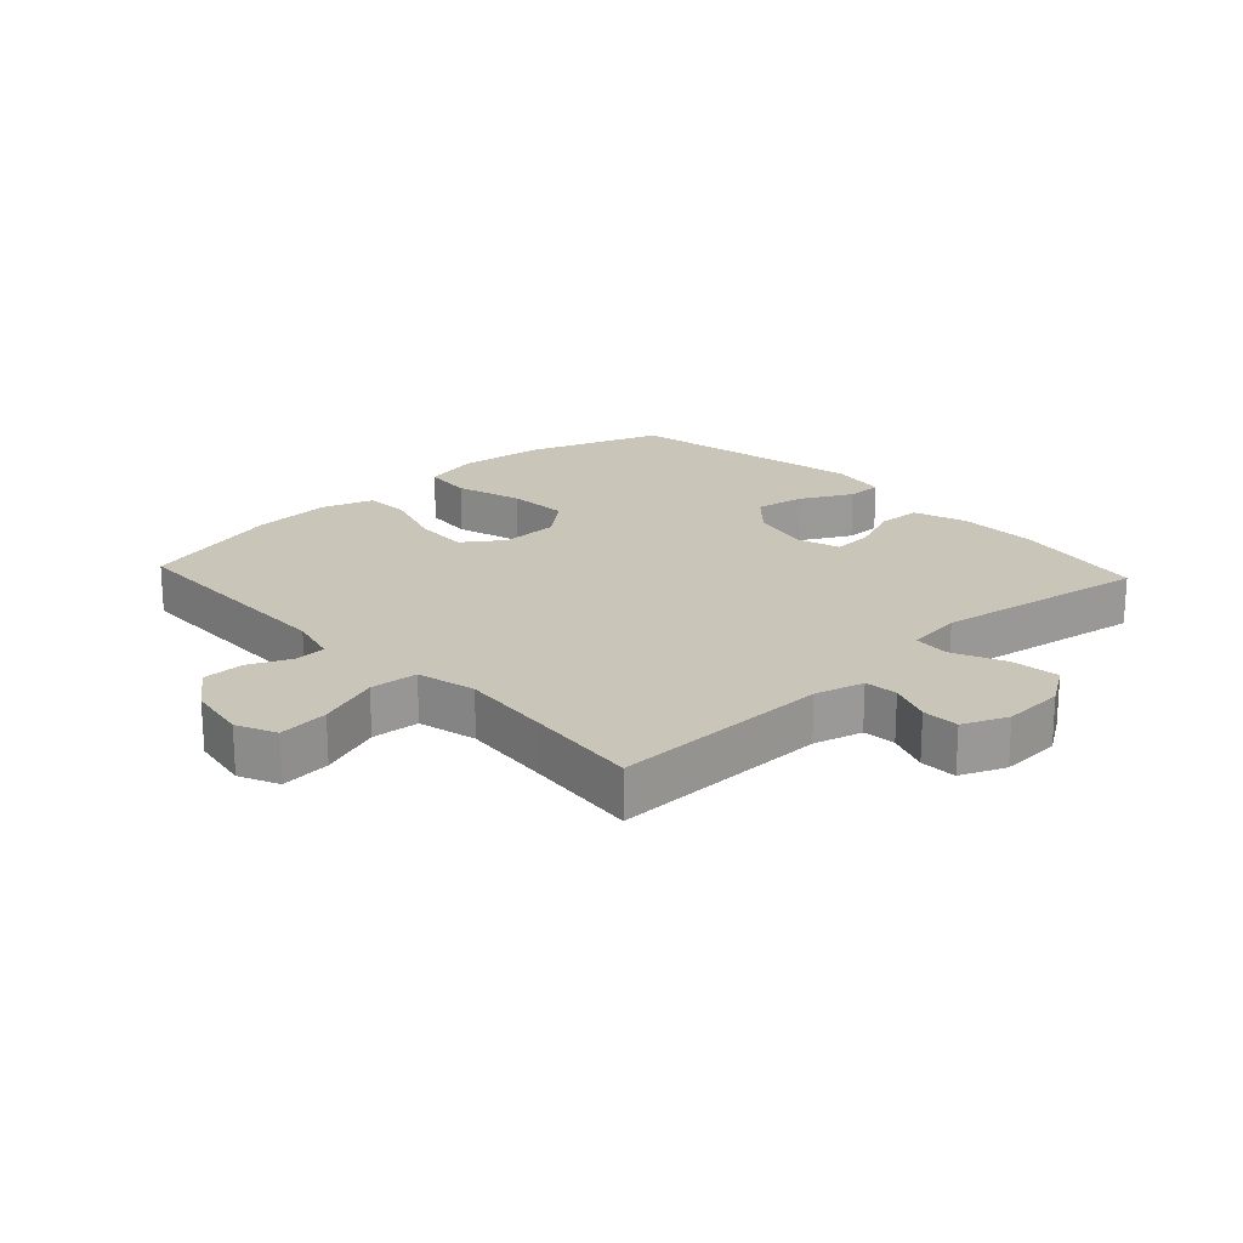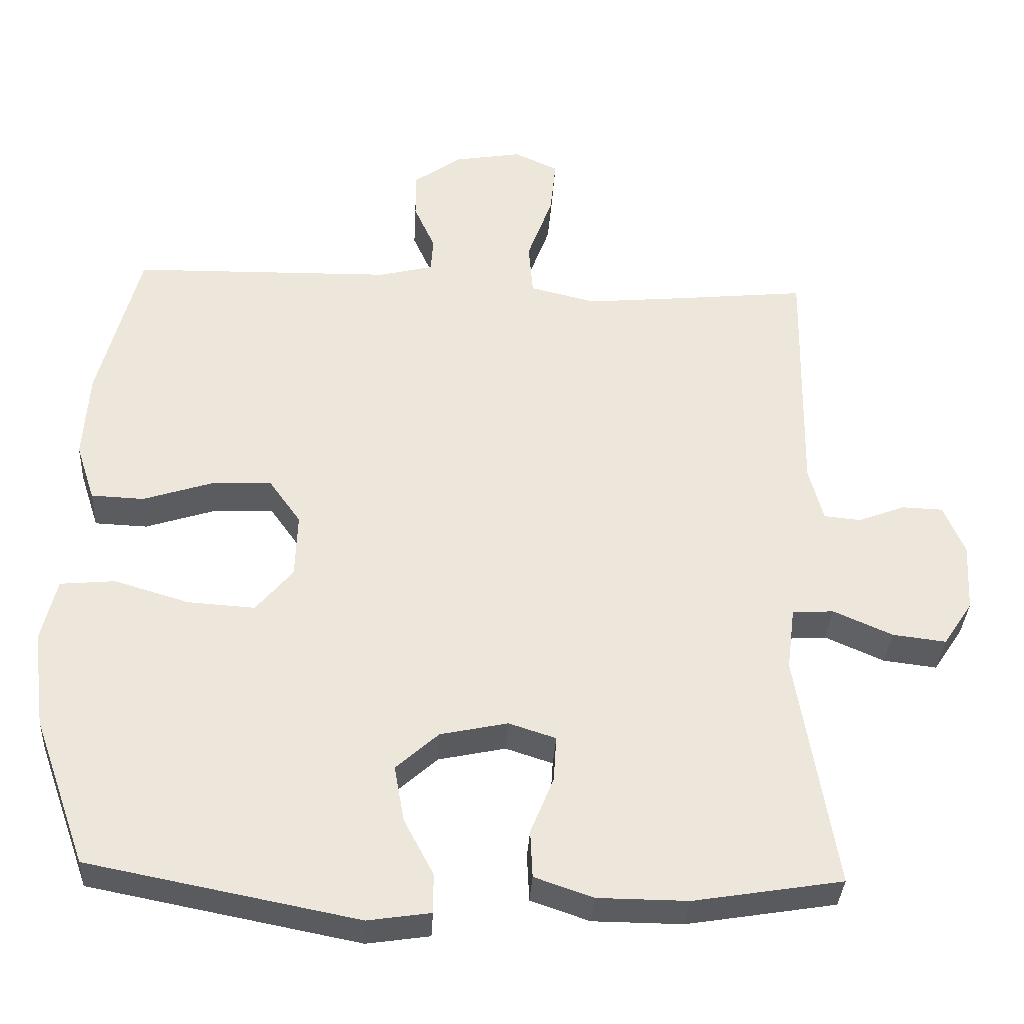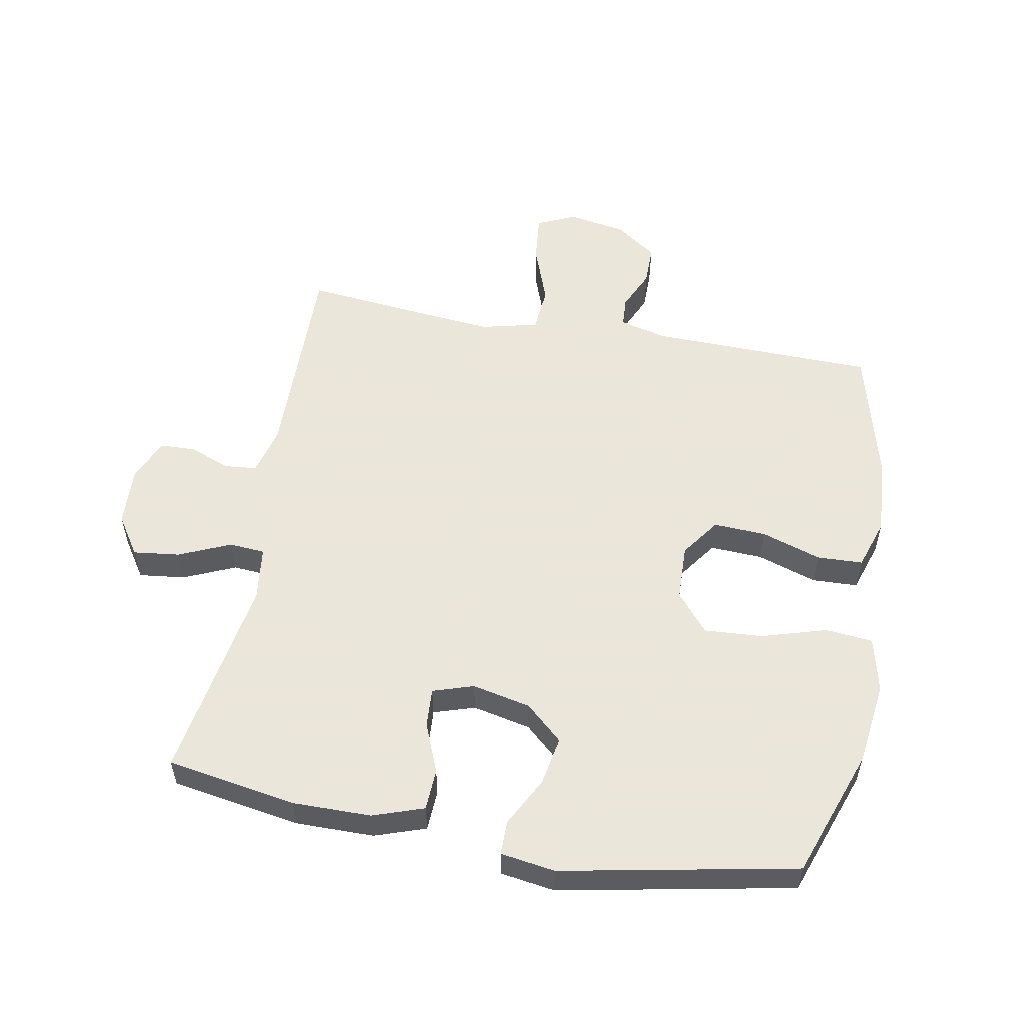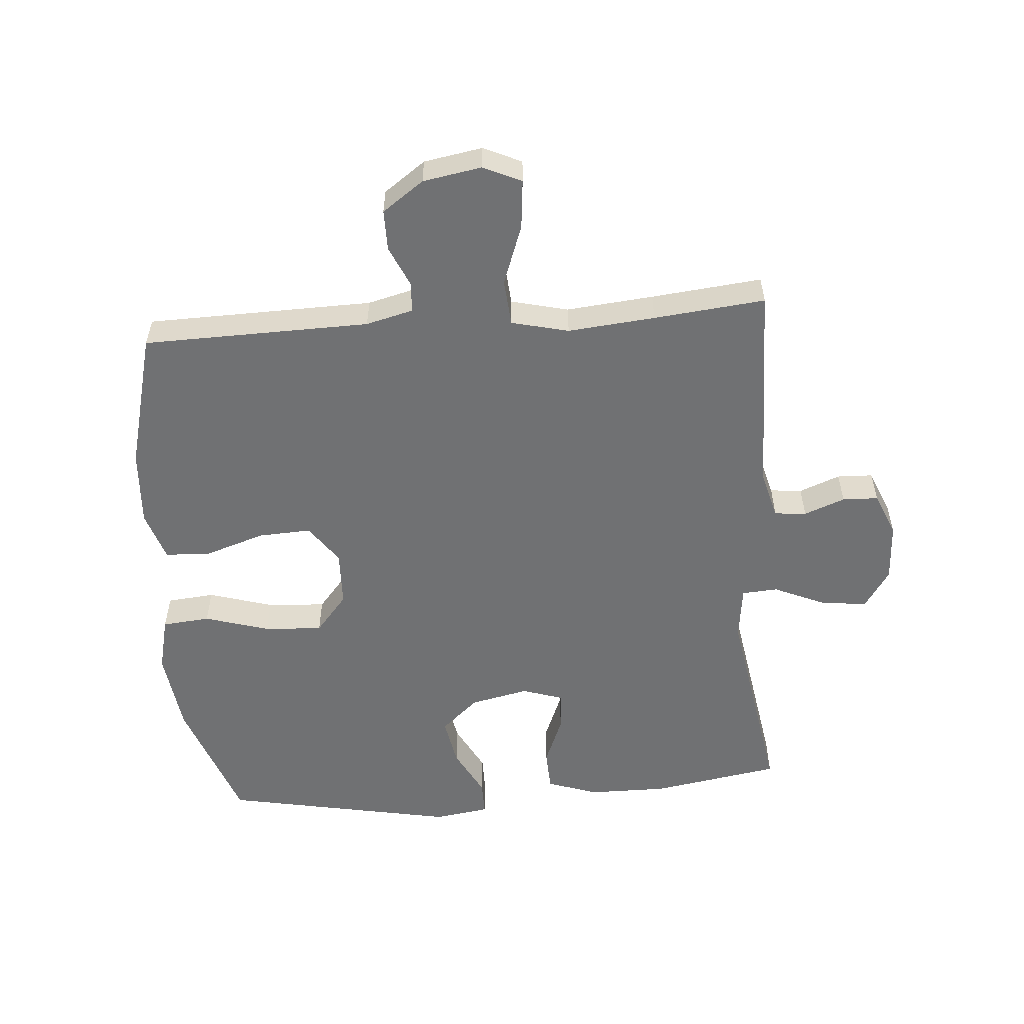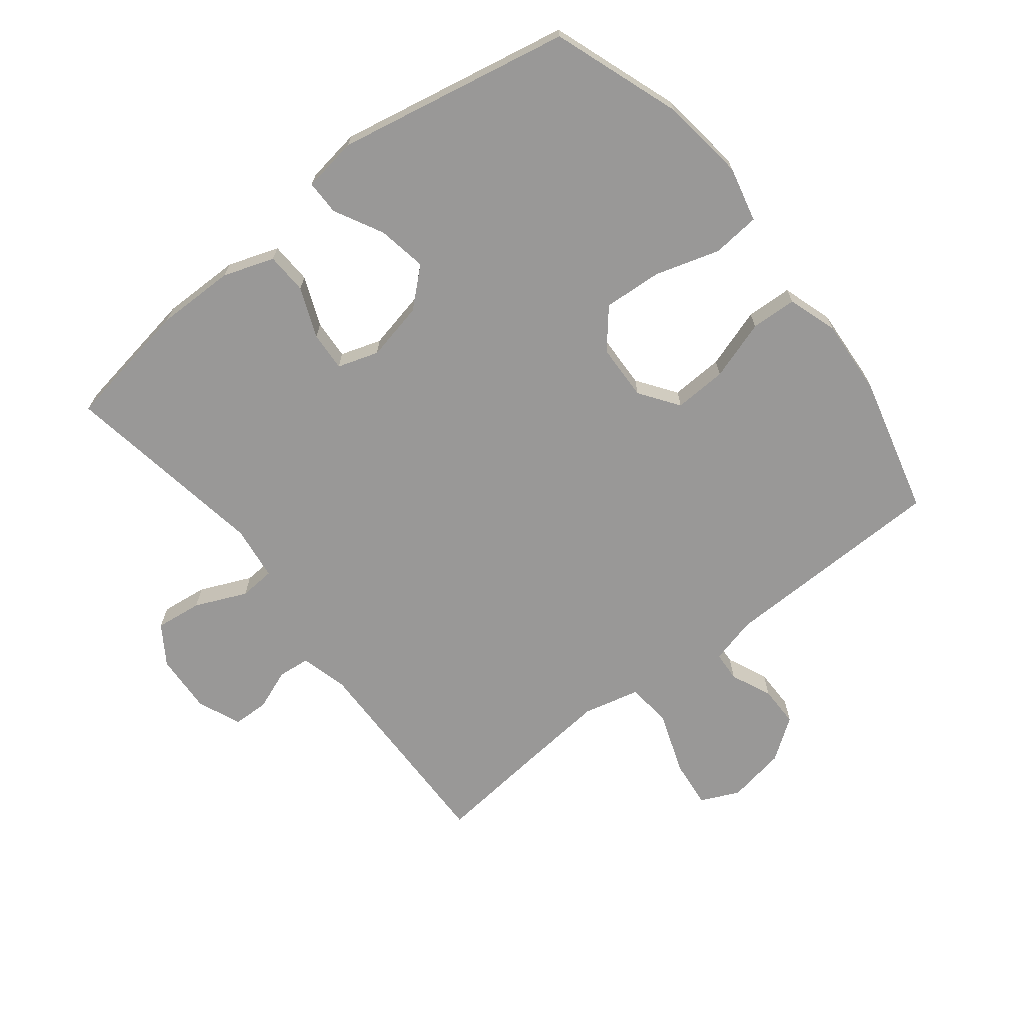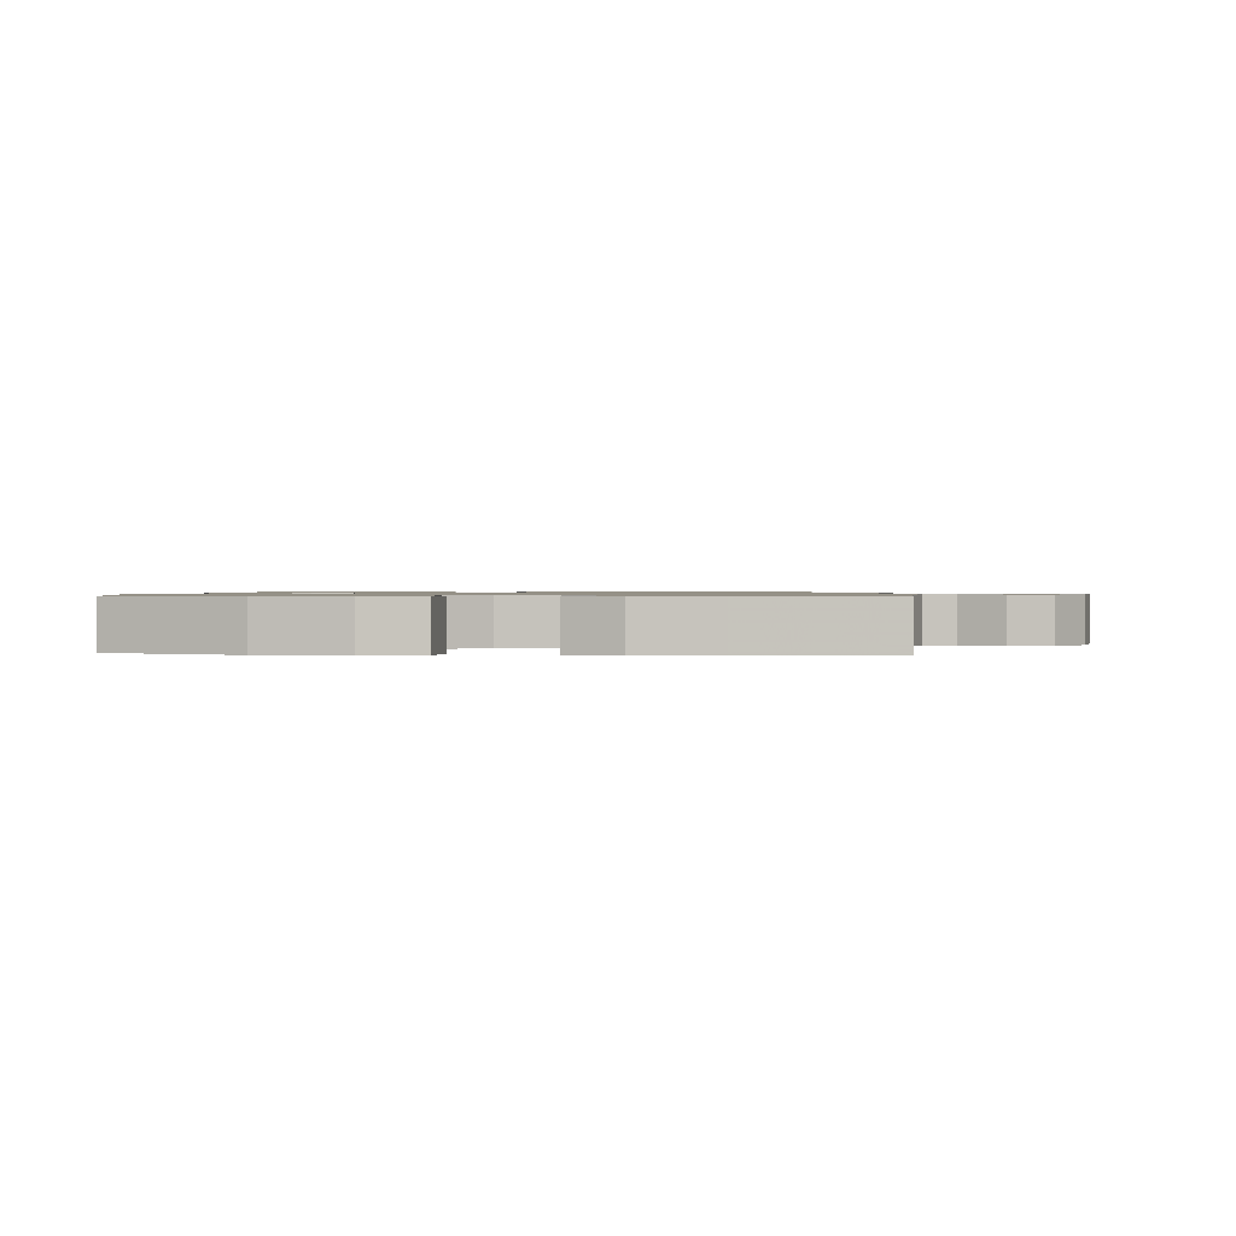
<metadata>
{"format":"obj","ext":"obj","renderer":"f3d","projection":"perspective","resolution":1024,"background":"white","views":[{"elev":20.6,"azim":47.1,"up":"+Y"},{"elev":-34.7,"azim":-3.2,"up":"+Z"},{"elev":55.0,"azim":-169.5,"up":"+Y"},{"elev":-55.2,"azim":4.5,"up":"+Y"},{"elev":-68.7,"azim":-141.9,"up":"+Y"},{"elev":0.9,"azim":-85.2,"up":"+Y"}]}
</metadata>
<code>
v 0.5 0.07 -0.5
v 0.294 0.07 -0.534
v 0.169 0.07 -0.533
v 0.088 0.07 -0.505
v 0.085 0.07 -0.439
v 0.117 0.07 -0.36
v 0.121 0.07 -0.297
v 0.056 0.07 -0.276
v -0.037 0.07 -0.296
v -0.096 0.07 -0.349
v -0.082 0.07 -0.427
v -0.041 0.07 -0.505
v -0.041 0.07 -0.56
v -0.128 0.07 -0.573
v -0.5 0.07 -0.5
v -0.573 0.07 -0.295
v -0.59 0.07 -0.161
v -0.569 0.07 -0.073
v -0.493 0.07 -0.066
v -0.39 0.07 -0.097
v -0.297 0.07 -0.103
v -0.246 0.07 -0.042
v -0.243 0.07 0.048
v -0.287 0.07 0.11
v -0.371 0.07 0.106
v -0.466 0.07 0.075
v -0.539 0.07 0.078
v -0.565 0.07 0.158
v -0.557 0.07 0.28
v -0.5 0.07 0.5
v -0.139 0.07 0.507
v -0.064 0.07 0.526
v -0.061 0.07 0.574
v -0.09 0.07 0.639
v -0.09 0.07 0.704
v -0.024 0.07 0.751
v 0.069 0.07 0.767
v 0.13 0.07 0.739
v 0.122 0.07 0.661
v 0.087 0.07 0.565
v 0.093 0.07 0.491
v 0.184 0.07 0.469
v 0.323 0.07 0.482
v 0.5 0.07 0.5
v 0.494 0.07 0.159
v 0.514 0.07 0.083
v 0.565 0.07 0.078
v 0.63 0.07 0.103
v 0.687 0.07 0.101
v 0.716 0.07 0.032
v 0.711 0.07 -0.063
v 0.67 0.07 -0.125
v 0.596 0.07 -0.116
v 0.514 0.07 -0.08
v 0.457 0.07 -0.084
v 0.446 0.07 -0.171
v 0.5 0 -0.5
v 0.294 0 -0.534
v 0.169 0 -0.533
v 0.088 0 -0.505
v 0.085 0 -0.439
v 0.117 0 -0.36
v 0.121 0 -0.297
v 0.056 0 -0.276
v -0.037 0 -0.296
v -0.096 0 -0.349
v -0.082 0 -0.427
v -0.041 0 -0.505
v -0.041 0 -0.56
v -0.128 0 -0.573
v -0.5 0 -0.5
v -0.573 0 -0.295
v -0.59 0 -0.161
v -0.569 0 -0.073
v -0.493 0 -0.066
v -0.39 0 -0.097
v -0.297 0 -0.103
v -0.246 0 -0.042
v -0.243 0 0.048
v -0.287 0 0.11
v -0.371 0 0.106
v -0.466 0 0.075
v -0.539 0 0.078
v -0.565 0 0.158
v -0.557 0 0.28
v -0.5 0 0.5
v -0.139 0 0.507
v -0.064 0 0.526
v -0.061 0 0.574
v -0.09 0 0.639
v -0.09 0 0.704
v -0.024 0 0.751
v 0.069 0 0.767
v 0.13 0 0.739
v 0.122 0 0.661
v 0.087 0 0.565
v 0.093 0 0.491
v 0.184 0 0.469
v 0.323 0 0.482
v 0.5 0 0.5
v 0.494 0 0.159
v 0.514 0 0.083
v 0.565 0 0.078
v 0.63 0 0.103
v 0.687 0 0.101
v 0.716 0 0.032
v 0.711 0 -0.063
v 0.67 0 -0.125
v 0.596 0 -0.116
v 0.514 0 -0.08
v 0.457 0 -0.084
v 0.446 0 -0.171
f 51 52 53 54
f 51 54 55
f 50 51 55
f 47 48 49 50
f 46 47 50 55
f 45 46 55
f 43 44 45 55
f 42 43 55 56
f 37 38 39 40
f 37 40 41
f 36 37 41
f 33 34 35 36
f 32 33 36 41
f 31 32 41 42
f 25 26 27 28
f 24 25 28 29
f 17 18 19 20
f 17 20 21
f 16 17 21
f 15 16 21
f 14 15 21 22
f 11 12 13 14
f 10 11 14 22
f 3 4 5 6
f 3 6 7
f 2 3 7
f 1 2 7
f 56 1 7
f 42 56 7 8
f 31 42 8 9
f 24 29 30 31
f 23 24 31
f 22 23 31
f 9 10 22 31
f 110 109 108 107
f 111 110 107
f 111 107 106
f 106 105 104 103
f 111 106 103 102
f 111 102 101
f 111 101 100 99
f 112 111 99 98
f 96 95 94 93
f 97 96 93
f 97 93 92
f 92 91 90 89
f 97 92 89 88
f 98 97 88 87
f 84 83 82 81
f 85 84 81 80
f 76 75 74 73
f 77 76 73
f 77 73 72
f 77 72 71
f 78 77 71 70
f 70 69 68 67
f 78 70 67 66
f 62 61 60 59
f 63 62 59
f 63 59 58
f 63 58 57
f 63 57 112
f 64 63 112 98
f 65 64 98 87
f 87 86 85 80
f 87 80 79
f 87 79 78
f 87 78 66 65
f 1 57 58 2
f 2 58 59 3
f 3 59 60 4
f 4 60 61 5
f 5 61 62 6
f 6 62 63 7
f 7 63 64 8
f 8 64 65 9
f 9 65 66 10
f 10 66 67 11
f 11 67 68 12
f 12 68 69 13
f 13 69 70 14
f 14 70 71 15
f 15 71 72 16
f 16 72 73 17
f 17 73 74 18
f 18 74 75 19
f 19 75 76 20
f 20 76 77 21
f 21 77 78 22
f 22 78 79 23
f 23 79 80 24
f 24 80 81 25
f 25 81 82 26
f 26 82 83 27
f 27 83 84 28
f 28 84 85 29
f 29 85 86 30
f 30 86 87 31
f 31 87 88 32
f 32 88 89 33
f 33 89 90 34
f 34 90 91 35
f 35 91 92 36
f 36 92 93 37
f 37 93 94 38
f 38 94 95 39
f 39 95 96 40
f 40 96 97 41
f 41 97 98 42
f 42 98 99 43
f 43 99 100 44
f 44 100 101 45
f 45 101 102 46
f 46 102 103 47
f 47 103 104 48
f 48 104 105 49
f 49 105 106 50
f 50 106 107 51
f 51 107 108 52
f 52 108 109 53
f 53 109 110 54
f 54 110 111 55
f 55 111 112 56
f 56 112 57 1

</code>
